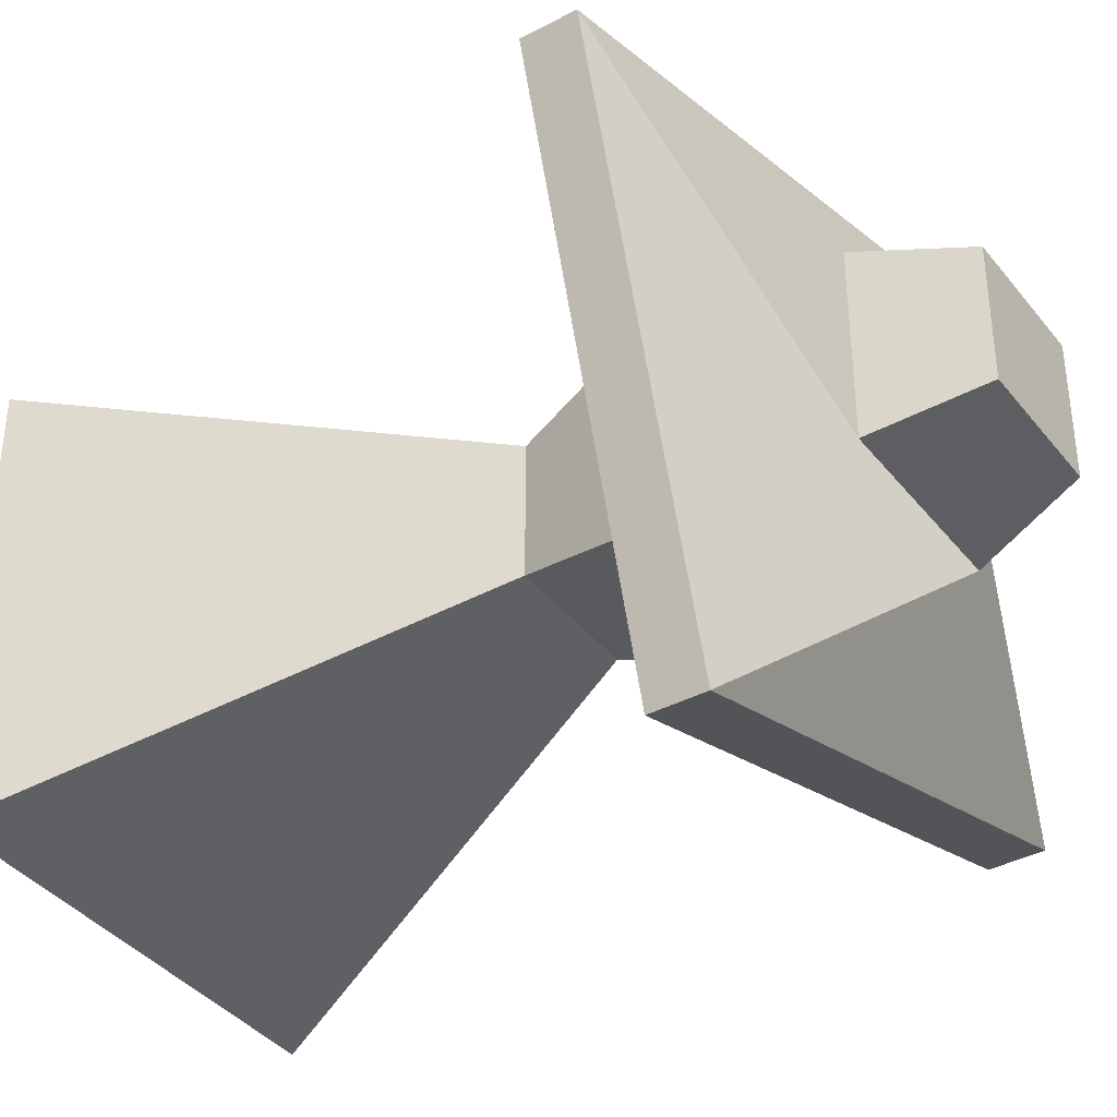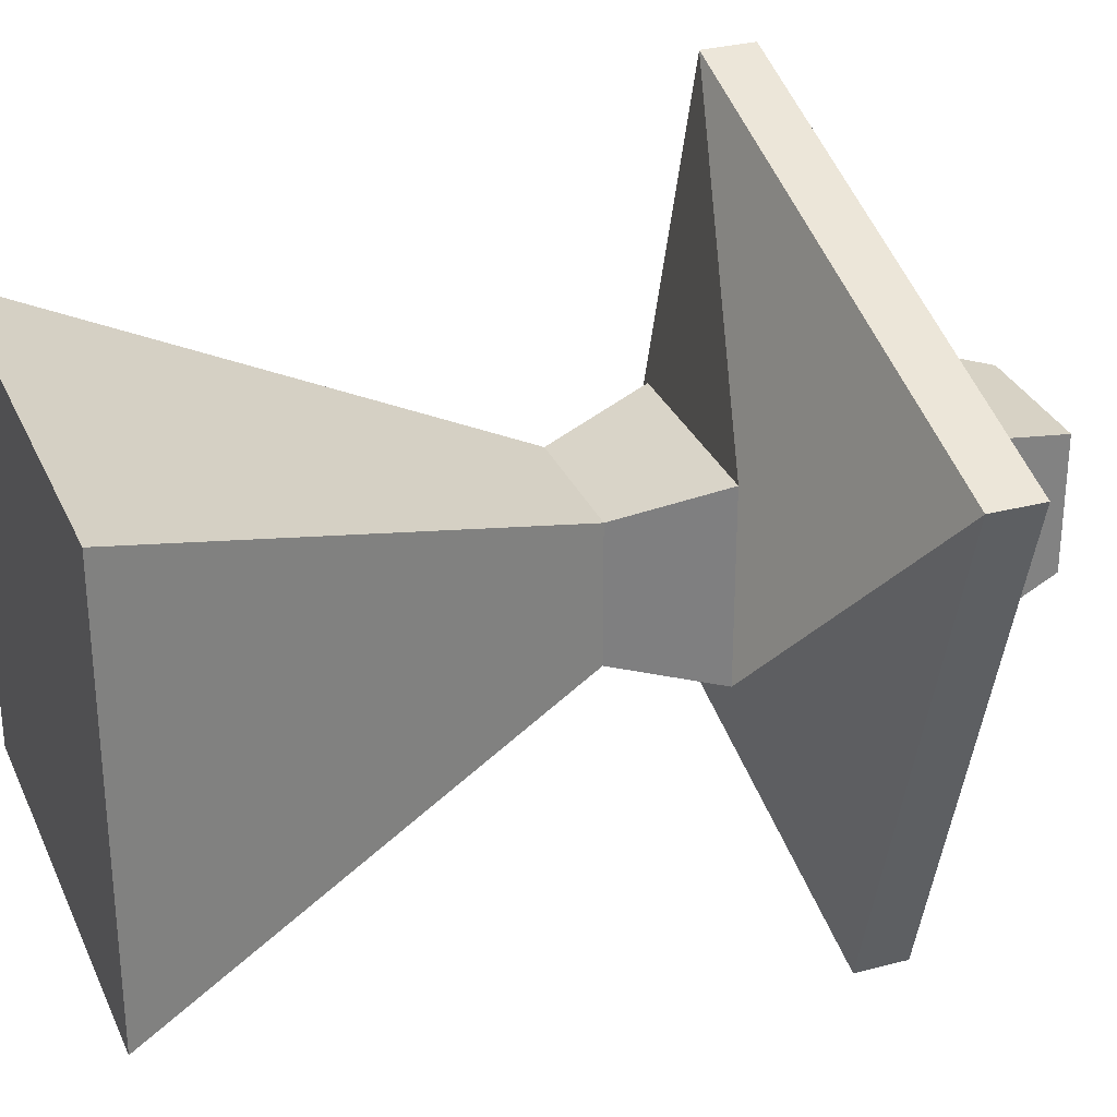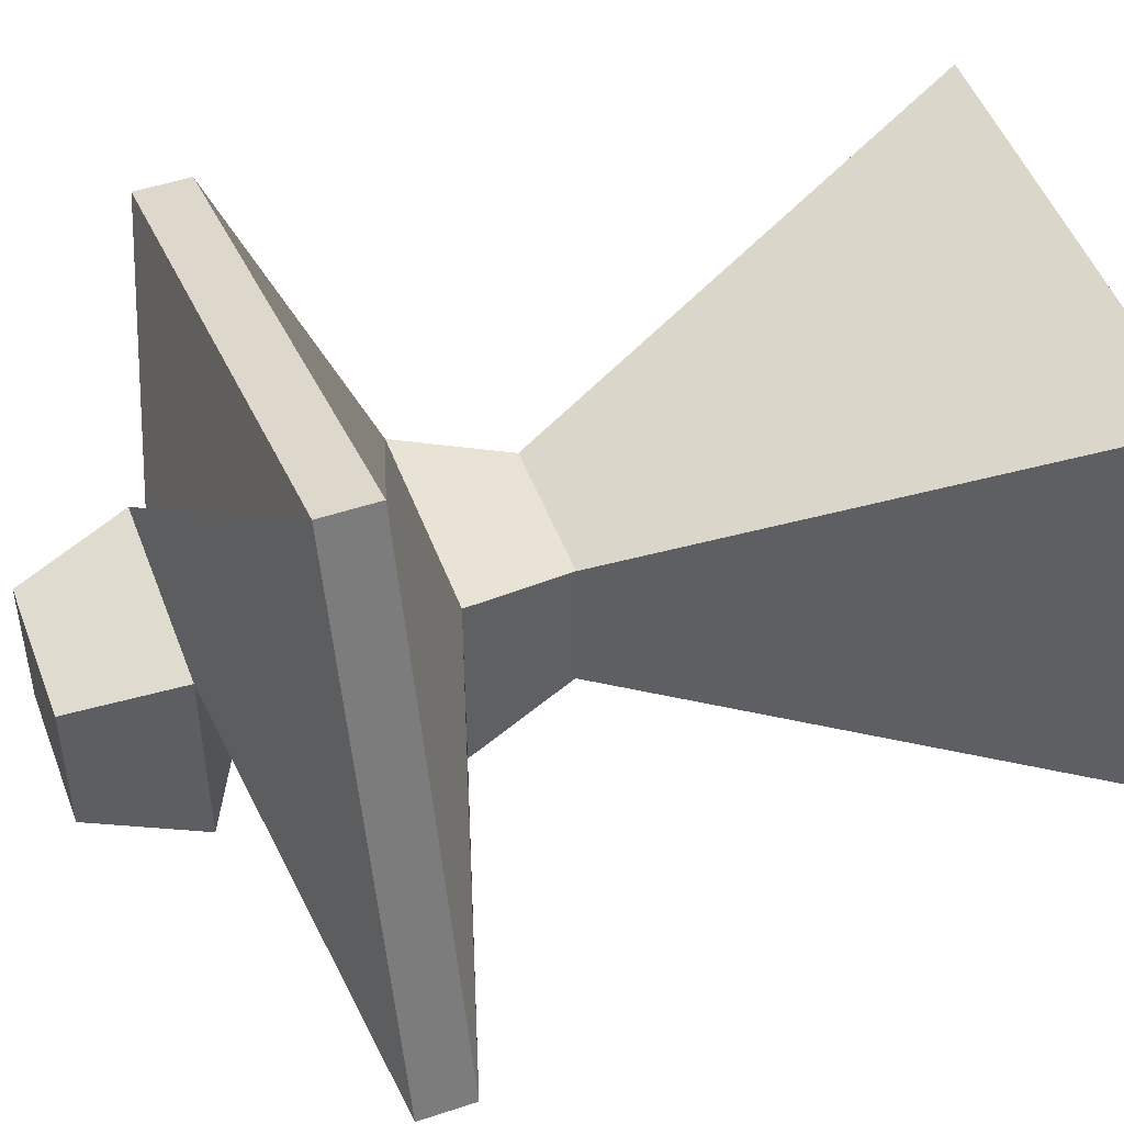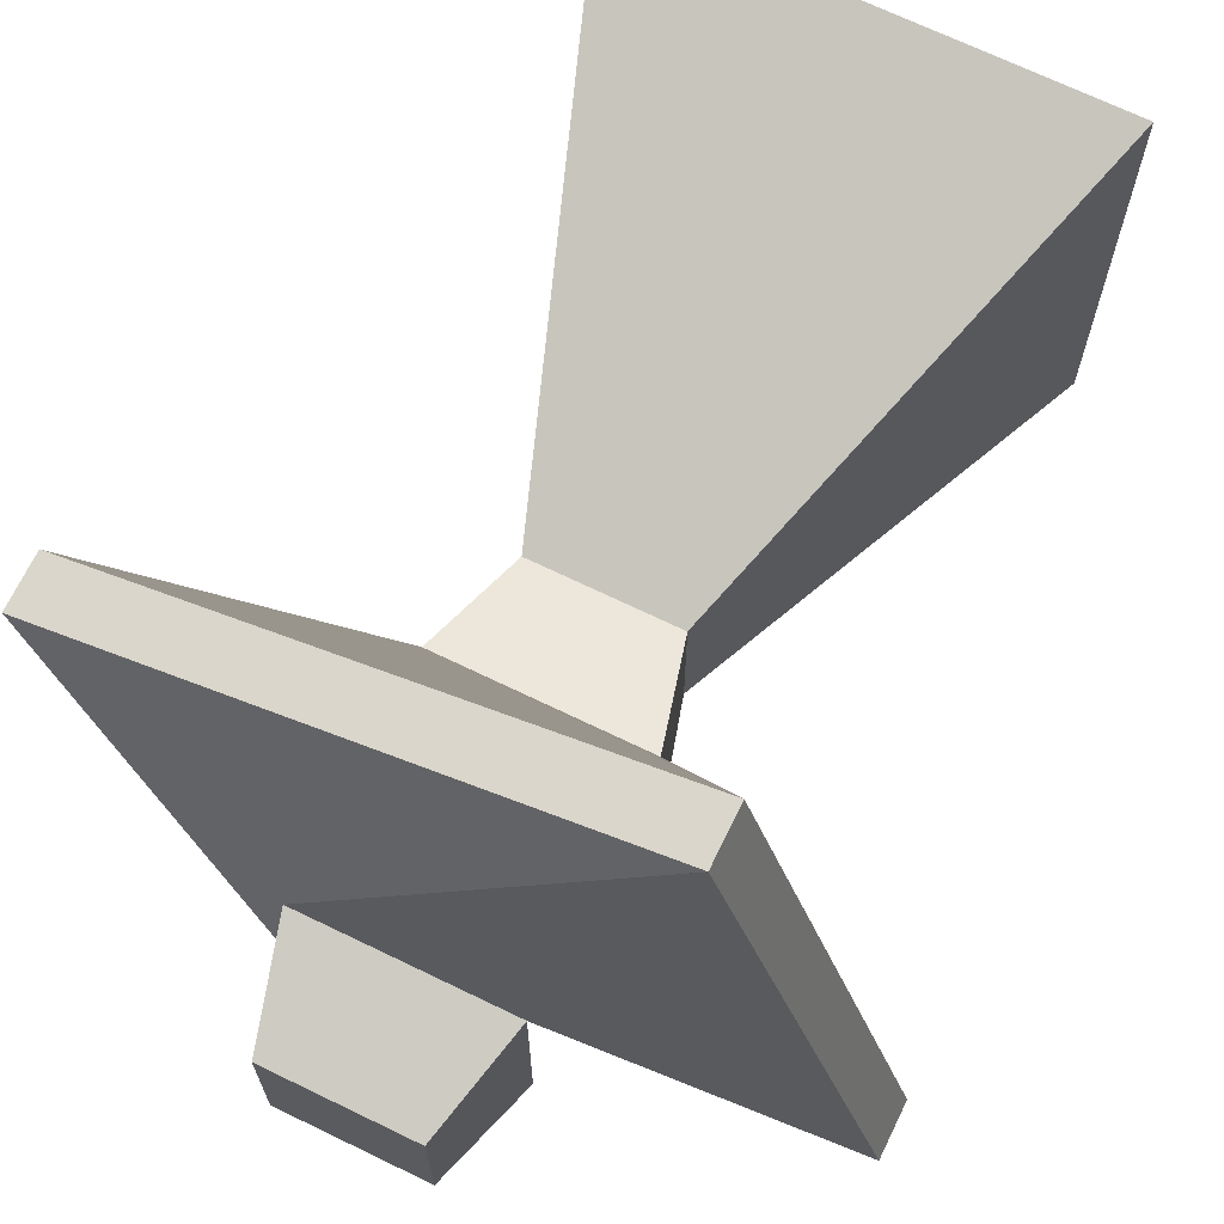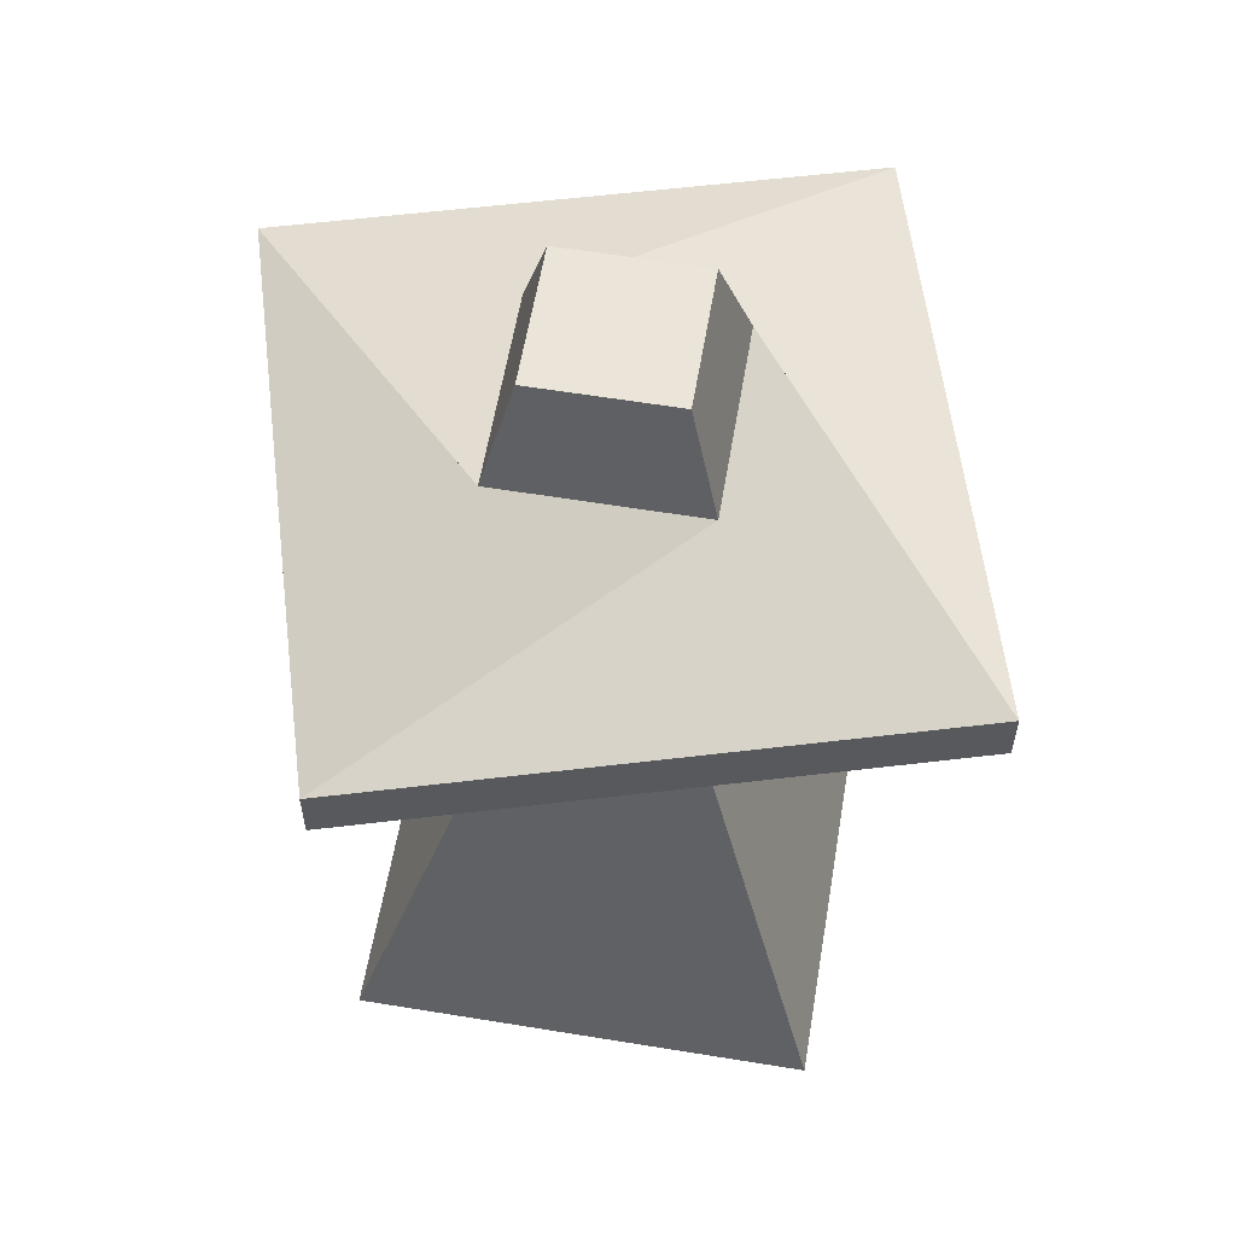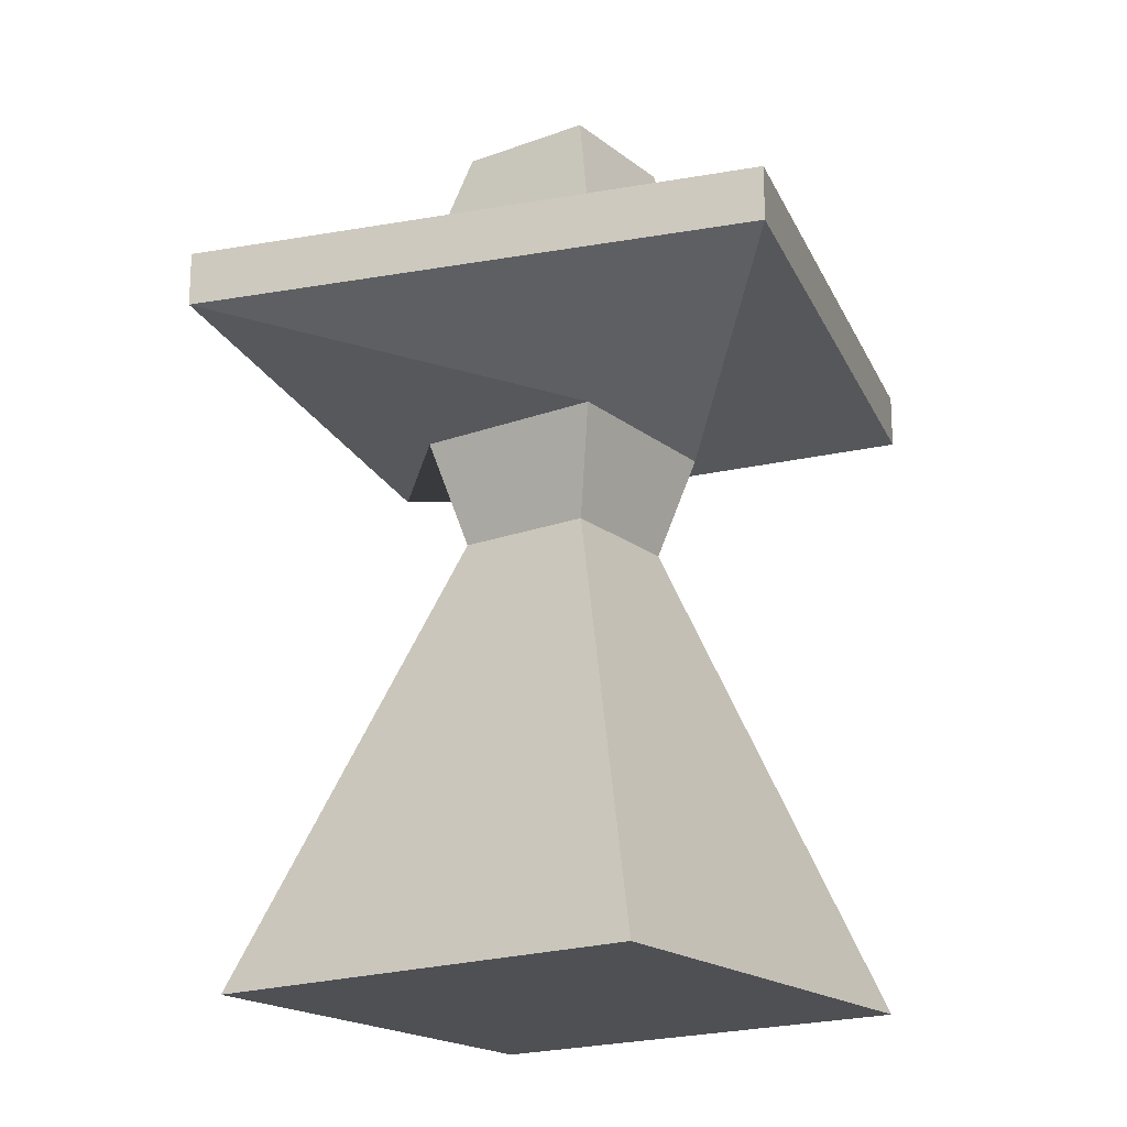
<metadata>
{"format":"obj","ext":"obj","renderer":"f3d","projection":"perspective","resolution":1024,"background":"white","views":[{"elev":-38.4,"azim":123.8,"up":"+Z"},{"elev":30.6,"azim":69.2,"up":"+Z"},{"elev":49.2,"azim":-110.2,"up":"+Z"},{"elev":69.0,"azim":-154.1,"up":"+Z"},{"elev":59.0,"azim":-80.4,"up":"+Y"},{"elev":-19.2,"azim":-55.0,"up":"+Y"}]}
</metadata>
<code>
o Cube
v -2.132 -0.007941 3.26
v -1.434 1.992 2.562
v -2.132 -0.007941 1.26
v -1.434 1.992 1.958
v -0.132 -0.007941 3.26
v -0.83 1.992 2.562
v -0.132 -0.007941 1.26
v -0.83 1.992 1.958
v -1.434 3.876 2.562
v -1.434 3.876 1.958
v -0.83 3.876 1.958
v -0.83 3.876 2.562
v 0.4252 2.816 3.102
v 0.4252 3.052 3.102
v -0.2906 3.052 0.7028
v -0.2906 2.816 0.7028
v -0.7063 3.411 1.834
v -0.7063 2.457 1.834
v -0.7063 2.457 2.686
v -0.7063 3.411 2.686
v -1.558 3.411 2.686
v -1.558 2.457 2.686
v -1.558 2.457 1.834
v -1.558 3.411 1.834
v -1.973 2.816 3.817
v -1.973 3.052 3.817
v -2.689 3.052 1.419
v -2.689 2.816 1.419
f 1 2 4 3
f 3 4 8 7
f 7 8 6 5
f 5 6 2 1
f 3 7 5 1
f 8 4 23 18
f 11 10 9 12
f 4 2 22 23
f 24 21 9 10
f 6 8 18 19
f 2 6 19 22
f 21 20 12 9
f 15 14 13 16
f 20 17 11 12
f 20 21 27 26
f 22 19 25 28
f 23 22 28 16
f 19 18 13 25
f 17 24 10 11
f 26 27 28 25
f 27 15 16 28
f 14 26 25 13
f 18 23 16 13
f 24 17 14 15
f 17 20 26 14
f 21 24 15 27

</code>
